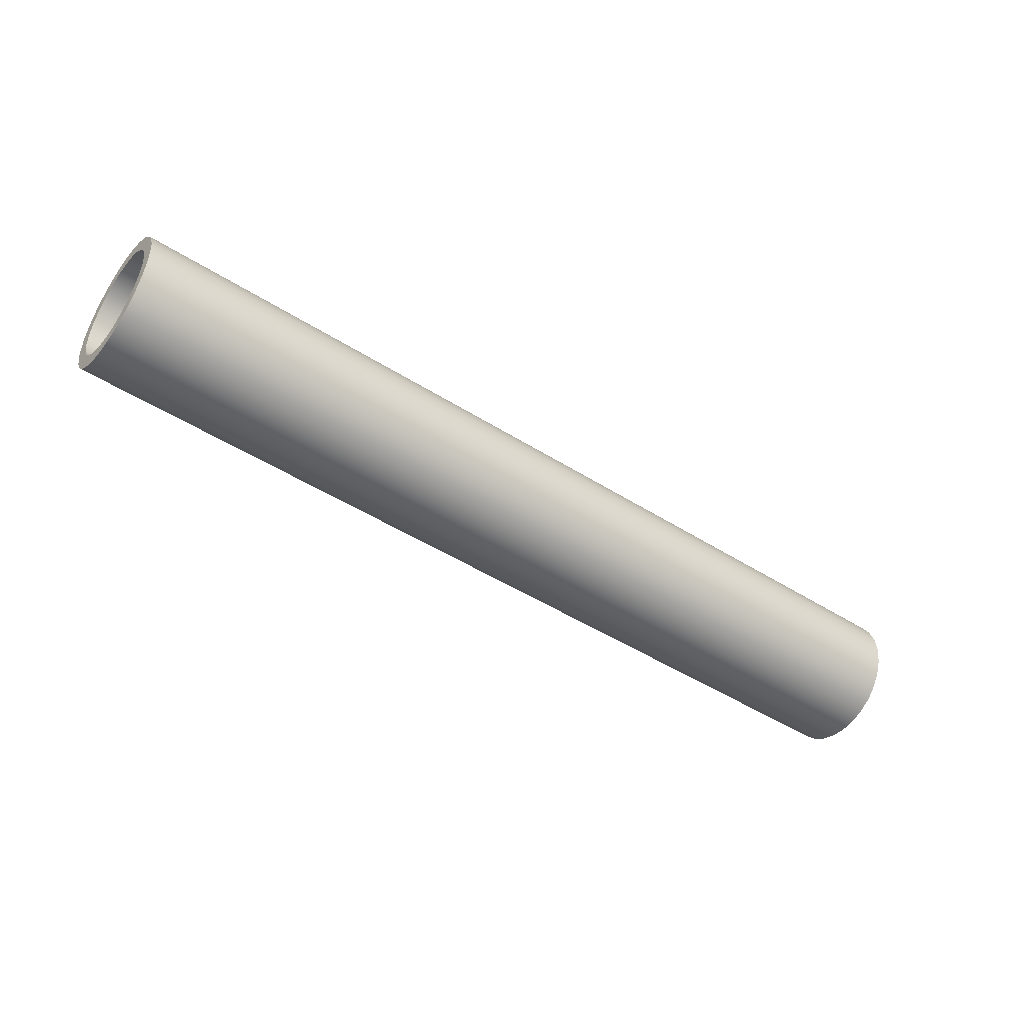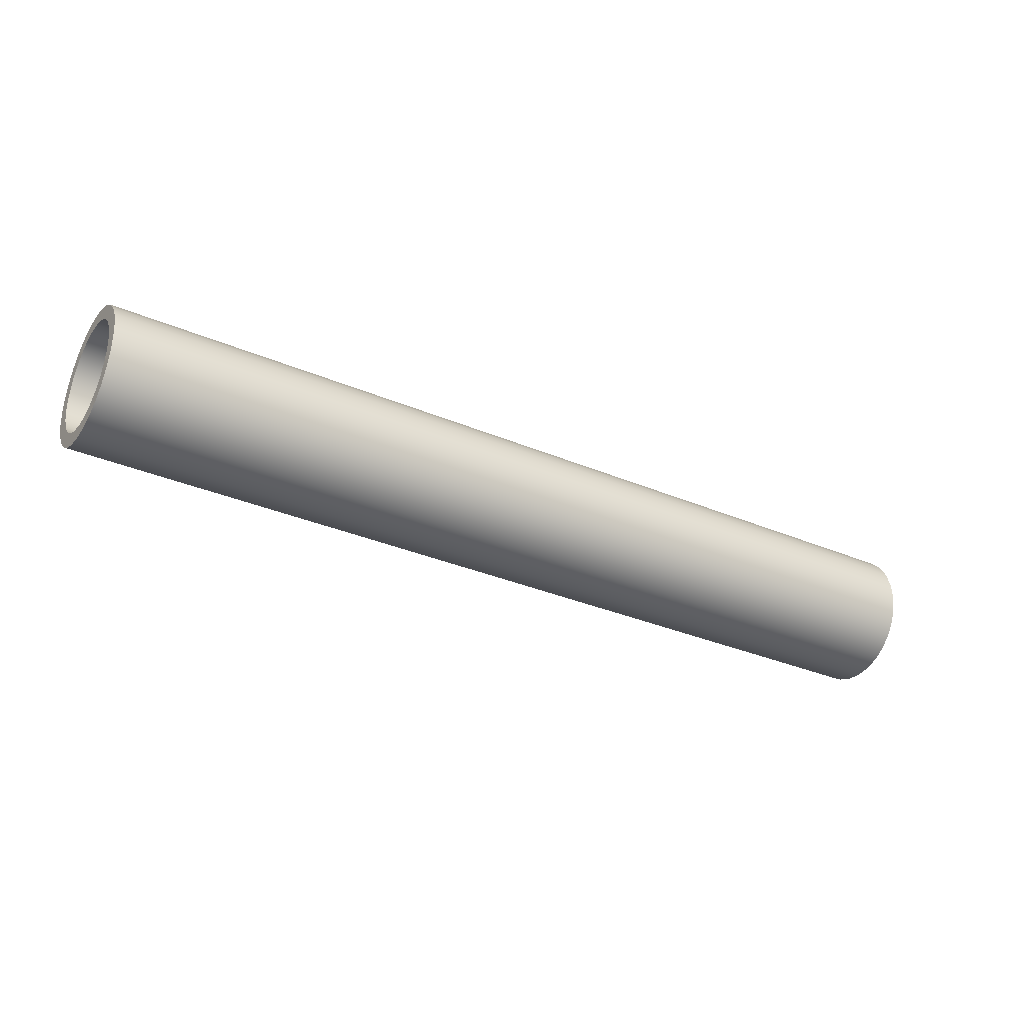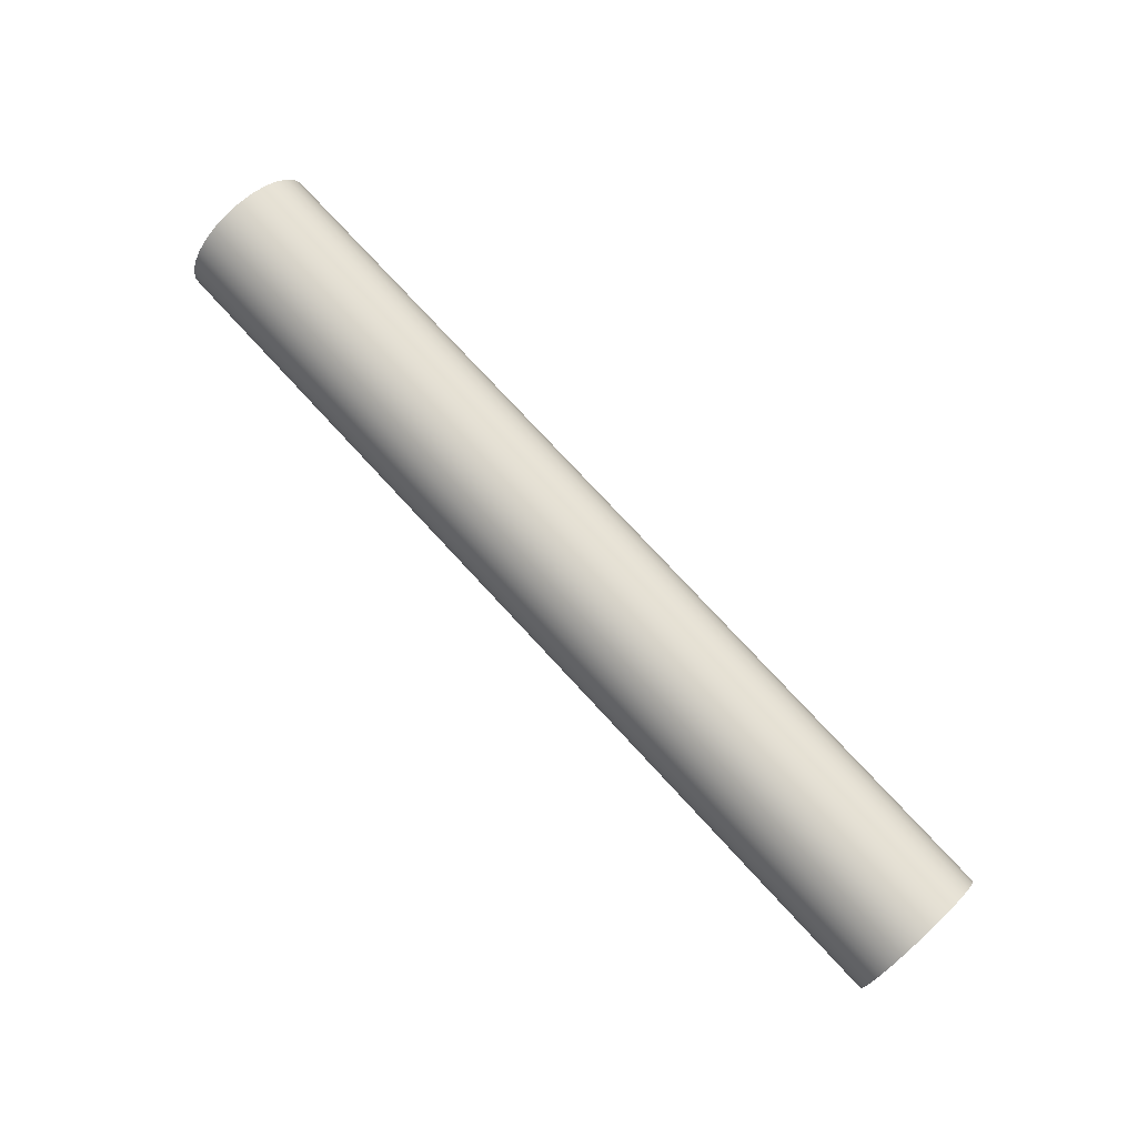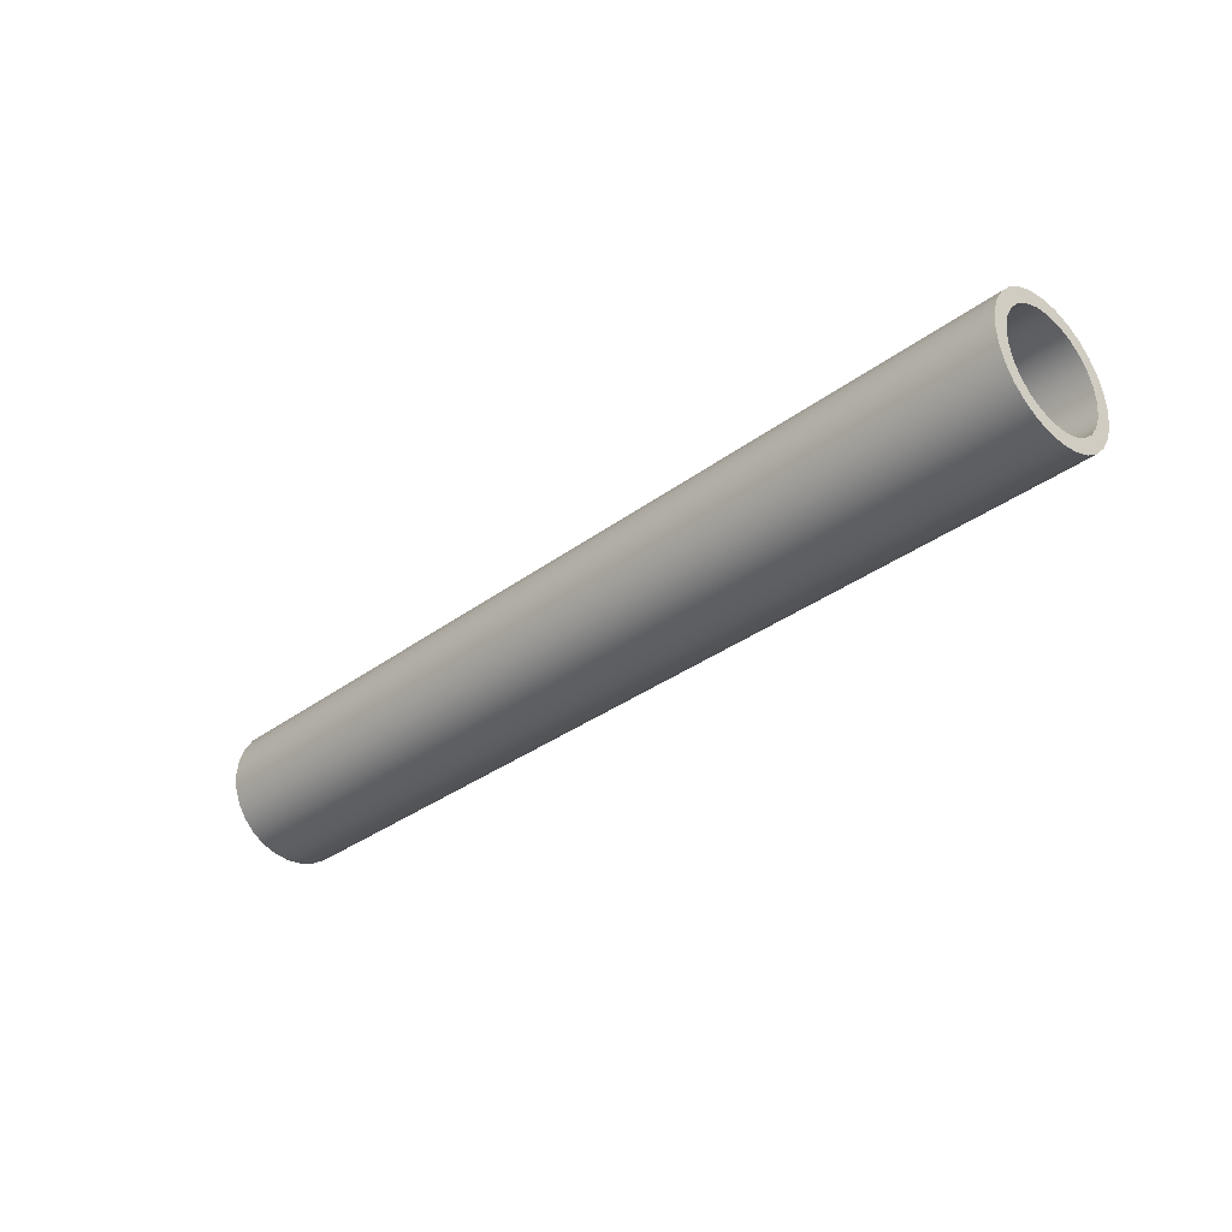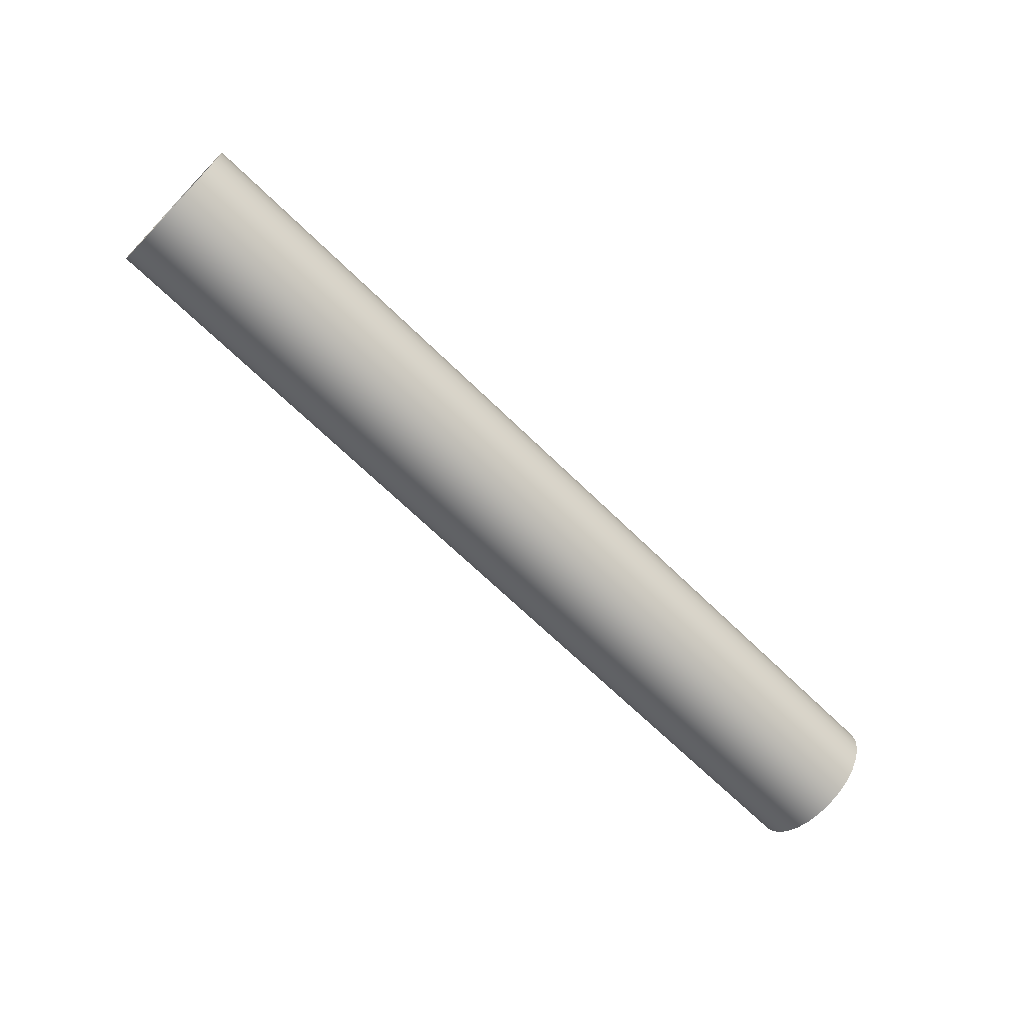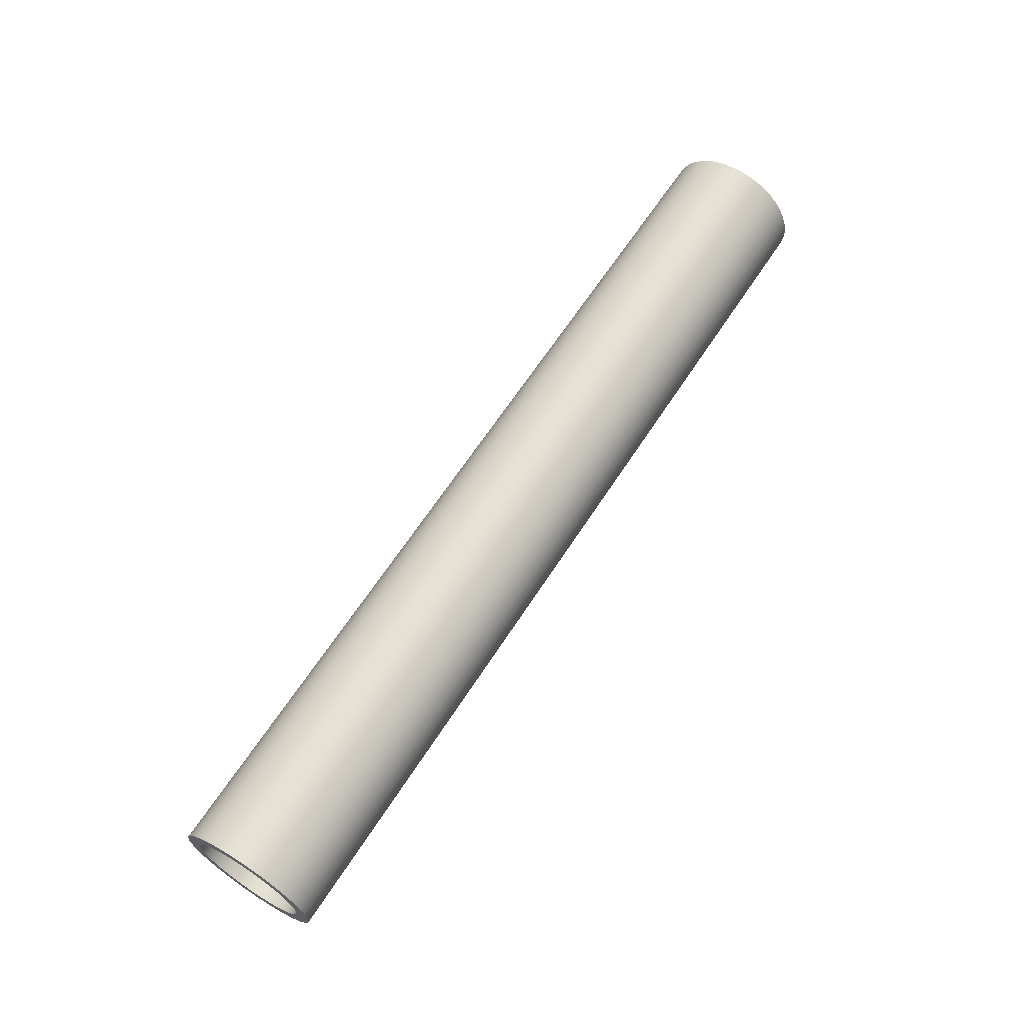
<metadata>
{"format":"obj","ext":"obj","renderer":"f3d","projection":"perspective","resolution":1024,"background":"white","views":[{"elev":-46.1,"azim":-36.2,"up":"+Z"},{"elev":-32.0,"azim":148.9,"up":"+Y"},{"elev":76.2,"azim":-132.7,"up":"+Y"},{"elev":-33.3,"azim":-134.3,"up":"+Z"},{"elev":-68.2,"azim":135.7,"up":"+Y"},{"elev":63.9,"azim":-57.2,"up":"+Z"}]}
</metadata>
<code>
v -0.33 -0.04 -4.899e-18
v -0.33 -0.03874 -0.009948
v -0.33 -0.03505 -0.01927
v -0.33 -0.02916 -0.02738
v -0.33 -0.02143 -0.03377
v -0.33 -0.01236 -0.03804
v -0.33 -0.002512 -0.03992
v -0.33 0.007495 -0.03929
v -0.33 0.01703 -0.03619
v -0.33 0.0255 -0.03082
v -0.33 0.03236 -0.02351
v -0.33 0.03719 -0.01472
v -0.33 0.03968 -0.005013
v -0.33 0.03968 0.005013
v -0.33 0.03719 0.01472
v -0.33 0.03236 0.02351
v -0.33 0.0255 0.03082
v -0.33 0.01703 0.03619
v -0.33 0.007495 0.03929
v -0.33 -0.002512 0.03992
v -0.33 -0.01236 0.03804
v -0.33 -0.02143 0.03377
v -0.33 -0.02916 0.02738
v -0.33 -0.03505 0.01927
v -0.33 -0.03874 0.009948
v -0.33 -0.05 -6.123e-18
v -0.33 -0.04875 0.01113
v -0.33 -0.04505 0.02169
v -0.33 -0.03909 0.03117
v -0.33 -0.03117 0.03909
v -0.33 -0.02169 0.04505
v -0.33 -0.01113 0.04875
v -0.33 3.062e-18 0.05
v -0.33 0.01113 0.04875
v -0.33 0.02169 0.04505
v -0.33 0.03117 0.03909
v -0.33 0.03909 0.03117
v -0.33 0.04505 0.02169
v -0.33 0.04875 0.01113
v -0.33 0.05 0
v -0.33 0.04875 -0.01113
v -0.33 0.04505 -0.02169
v -0.33 0.03909 -0.03117
v -0.33 0.03117 -0.03909
v -0.33 0.02169 -0.04505
v -0.33 0.01113 -0.04875
v -0.33 3.062e-18 -0.05
v -0.33 -0.01113 -0.04875
v -0.33 -0.02169 -0.04505
v -0.33 -0.03117 -0.03909
v -0.33 -0.03909 -0.03117
v -0.33 -0.04505 -0.02169
v -0.33 -0.04875 -0.01113
v -0.33 -0.04 -4.899e-18
v -0.33 -0.03874 0.009948
v -0.33 -0.03505 0.01927
v -0.33 -0.02916 0.02738
v -0.33 -0.02143 0.03377
v -0.33 -0.01236 0.03804
v -0.33 -0.002512 0.03992
v -0.33 0.007495 0.03929
v -0.33 0.01703 0.03619
v -0.33 0.0255 0.03082
v -0.33 0.03236 0.02351
v -0.33 0.03719 0.01472
v -0.33 0.03968 0.005013
v -0.33 0.03968 -0.005013
v -0.33 0.03719 -0.01472
v -0.33 0.03236 -0.02351
v -0.33 0.0255 -0.03082
v -0.33 0.01703 -0.03619
v -0.33 0.007495 -0.03929
v -0.33 -0.002512 -0.03992
v -0.33 -0.01236 -0.03804
v -0.33 -0.02143 -0.03377
v -0.33 -0.02916 -0.02738
v -0.33 -0.03505 -0.01927
v -0.33 -0.03874 -0.009948
v 0.33 -0.04 -4.899e-18
v 0.33 -0.03874 -0.009948
v 0.33 -0.03505 -0.01927
v 0.33 -0.02916 -0.02738
v 0.33 -0.02143 -0.03377
v 0.33 -0.01236 -0.03804
v 0.33 -0.002512 -0.03992
v 0.33 0.007495 -0.03929
v 0.33 0.01703 -0.03619
v 0.33 0.0255 -0.03082
v 0.33 0.03236 -0.02351
v 0.33 0.03719 -0.01472
v 0.33 0.03968 -0.005013
v 0.33 0.03968 0.005013
v 0.33 0.03719 0.01472
v 0.33 0.03236 0.02351
v 0.33 0.0255 0.03082
v 0.33 0.01703 0.03619
v 0.33 0.007495 0.03929
v 0.33 -0.002512 0.03992
v 0.33 -0.01236 0.03804
v 0.33 -0.02143 0.03377
v 0.33 -0.02916 0.02738
v 0.33 -0.03505 0.01927
v 0.33 -0.03874 0.009948
v 0.33 -0.04 -4.899e-18
v -0.33 -0.04 -4.899e-18
v -0.33 -0.05 -6.123e-18
v -0.33 -0.04875 -0.01113
v -0.33 -0.04505 -0.02169
v -0.33 -0.03909 -0.03117
v -0.33 -0.03117 -0.03909
v -0.33 -0.02169 -0.04505
v -0.33 -0.01113 -0.04875
v -0.33 3.062e-18 -0.05
v -0.33 0.01113 -0.04875
v -0.33 0.02169 -0.04505
v -0.33 0.03117 -0.03909
v -0.33 0.03909 -0.03117
v -0.33 0.04505 -0.02169
v -0.33 0.04875 -0.01113
v -0.33 0.05 0
v -0.33 0.04875 0.01113
v -0.33 0.04505 0.02169
v -0.33 0.03909 0.03117
v -0.33 0.03117 0.03909
v -0.33 0.02169 0.04505
v -0.33 0.01113 0.04875
v -0.33 3.062e-18 0.05
v -0.33 -0.01113 0.04875
v -0.33 -0.02169 0.04505
v -0.33 -0.03117 0.03909
v -0.33 -0.03909 0.03117
v -0.33 -0.04505 0.02169
v -0.33 -0.04875 0.01113
v 0.33 -0.05 -6.123e-18
v 0.33 -0.04875 0.01113
v 0.33 -0.04505 0.02169
v 0.33 -0.03909 0.03117
v 0.33 -0.03117 0.03909
v 0.33 -0.02169 0.04505
v 0.33 -0.01113 0.04875
v 0.33 3.062e-18 0.05
v 0.33 0.01113 0.04875
v 0.33 0.02169 0.04505
v 0.33 0.03117 0.03909
v 0.33 0.03909 0.03117
v 0.33 0.04505 0.02169
v 0.33 0.04875 0.01113
v 0.33 0.05 0
v 0.33 0.04875 -0.01113
v 0.33 0.04505 -0.02169
v 0.33 0.03909 -0.03117
v 0.33 0.03117 -0.03909
v 0.33 0.02169 -0.04505
v 0.33 0.01113 -0.04875
v 0.33 3.062e-18 -0.05
v 0.33 -0.01113 -0.04875
v 0.33 -0.02169 -0.04505
v 0.33 -0.03117 -0.03909
v 0.33 -0.03909 -0.03117
v 0.33 -0.04505 -0.02169
v 0.33 -0.04875 -0.01113
v -0.33 -0.05 -6.123e-18
v 0.33 -0.05 -6.123e-18
v 0.33 -0.04 -4.899e-18
v 0.33 -0.03874 0.009948
v 0.33 -0.03505 0.01927
v 0.33 -0.02916 0.02738
v 0.33 -0.02143 0.03377
v 0.33 -0.01236 0.03804
v 0.33 -0.002512 0.03992
v 0.33 0.007495 0.03929
v 0.33 0.01703 0.03619
v 0.33 0.0255 0.03082
v 0.33 0.03236 0.02351
v 0.33 0.03719 0.01472
v 0.33 0.03968 0.005013
v 0.33 0.03968 -0.005013
v 0.33 0.03719 -0.01472
v 0.33 0.03236 -0.02351
v 0.33 0.0255 -0.03082
v 0.33 0.01703 -0.03619
v 0.33 0.007495 -0.03929
v 0.33 -0.002512 -0.03992
v 0.33 -0.01236 -0.03804
v 0.33 -0.02143 -0.03377
v 0.33 -0.02916 -0.02738
v 0.33 -0.03505 -0.01927
v 0.33 -0.03874 -0.009948
v 0.33 -0.05 -6.123e-18
v 0.33 -0.04875 -0.01113
v 0.33 -0.04505 -0.02169
v 0.33 -0.03909 -0.03117
v 0.33 -0.03117 -0.03909
v 0.33 -0.02169 -0.04505
v 0.33 -0.01113 -0.04875
v 0.33 3.062e-18 -0.05
v 0.33 0.01113 -0.04875
v 0.33 0.02169 -0.04505
v 0.33 0.03117 -0.03909
v 0.33 0.03909 -0.03117
v 0.33 0.04505 -0.02169
v 0.33 0.04875 -0.01113
v 0.33 0.05 0
v 0.33 0.04875 0.01113
v 0.33 0.04505 0.02169
v 0.33 0.03909 0.03117
v 0.33 0.03117 0.03909
v 0.33 0.02169 0.04505
v 0.33 0.01113 0.04875
v 0.33 3.062e-18 0.05
v 0.33 -0.01113 0.04875
v 0.33 -0.02169 0.04505
v 0.33 -0.03117 0.03909
v 0.33 -0.03909 0.03117
v 0.33 -0.04505 0.02169
v 0.33 -0.04875 0.01113
g a67ff65e-e304-11ea-90f1-54bf646e7e1f
f 2 53 1
f 1 53 26
f 1 26 27
f 53 2 52
f 52 2 3
f 52 3 51
f 51 3 4
f 51 4 50
f 50 4 5
f 50 5 49
f 49 5 6
f 49 6 48
f 48 6 7
f 48 7 47
f 47 7 8
f 47 8 46
f 46 8 9
f 46 9 45
f 45 9 44
f 44 9 10
f 44 10 43
f 43 10 11
f 43 11 42
f 42 11 12
f 42 12 41
f 41 12 13
f 41 13 40
f 40 13 14
f 40 14 39
f 39 14 15
f 39 15 38
f 38 15 16
f 38 16 37
f 37 16 17
f 37 17 36
f 36 17 18
f 36 18 35
f 35 18 34
f 34 18 19
f 34 19 33
f 33 19 20
f 33 20 32
f 32 20 21
f 32 21 31
f 31 21 22
f 31 22 30
f 30 22 23
f 30 23 29
f 29 23 24
f 29 24 28
f 28 24 25
f 28 25 27
f 27 25 1
g a683ed6e-e304-11ea-b634-54bf646e7e1f
f 55 103 54
f 54 103 104
f 105 79 78
f 78 79 80
f 78 80 77
f 77 80 81
f 77 81 76
f 76 81 82
f 76 82 75
f 75 82 83
f 75 83 74
f 74 83 84
f 74 84 73
f 73 84 85
f 73 85 72
f 72 85 86
f 72 86 71
f 71 86 87
f 71 87 70
f 70 87 88
f 70 88 69
f 69 88 89
f 69 89 68
f 68 89 90
f 68 90 67
f 67 90 91
f 67 91 66
f 66 91 92
f 66 92 65
f 65 92 93
f 65 93 64
f 64 93 94
f 64 94 63
f 63 94 95
f 63 95 62
f 62 95 96
f 62 96 61
f 61 96 97
f 61 97 60
f 60 97 98
f 60 98 59
f 59 98 99
f 59 99 58
f 58 99 100
f 58 100 57
f 57 100 101
f 57 101 56
f 56 101 102
f 56 102 55
f 55 102 103
g a687bd8c-e304-11ea-9a2e-54bf646e7e1f
f 107 161 106
f 106 161 163
f 162 134 133
f 133 134 135
f 133 135 132
f 132 135 136
f 132 136 131
f 131 136 137
f 131 137 130
f 130 137 138
f 130 138 129
f 129 138 139
f 129 139 128
f 128 139 140
f 128 140 127
f 127 140 141
f 127 141 126
f 126 141 142
f 126 142 125
f 125 142 143
f 125 143 124
f 124 143 144
f 124 144 123
f 123 144 145
f 123 145 122
f 122 145 146
f 122 146 121
f 121 146 147
f 121 147 120
f 120 147 148
f 120 148 119
f 119 148 149
f 119 149 118
f 118 149 150
f 118 150 117
f 117 150 151
f 117 151 116
f 116 151 152
f 116 152 115
f 115 152 153
f 115 153 114
f 114 153 154
f 114 154 113
f 113 154 155
f 113 155 112
f 112 155 156
f 112 156 111
f 111 156 157
f 111 157 110
f 110 157 158
f 110 158 109
f 109 158 159
f 109 159 108
f 108 159 160
f 108 160 107
f 107 160 161
g a68c781e-e304-11ea-93a7-54bf646e7e1f
f 165 216 164
f 164 216 189
f 164 189 190
f 216 165 215
f 215 165 166
f 215 166 214
f 214 166 167
f 214 167 213
f 213 167 168
f 213 168 212
f 212 168 169
f 212 169 211
f 211 169 170
f 211 170 210
f 210 170 171
f 210 171 209
f 209 171 172
f 209 172 208
f 208 172 207
f 207 172 173
f 207 173 206
f 206 173 174
f 206 174 205
f 205 174 175
f 205 175 204
f 204 175 176
f 204 176 203
f 203 176 177
f 203 177 202
f 202 177 178
f 202 178 201
f 201 178 179
f 201 179 200
f 200 179 180
f 200 180 199
f 199 180 181
f 199 181 198
f 198 181 197
f 197 181 182
f 197 182 196
f 196 182 183
f 196 183 195
f 195 183 184
f 195 184 194
f 194 184 185
f 194 185 193
f 193 185 186
f 193 186 192
f 192 186 187
f 192 187 191
f 191 187 188
f 191 188 190
f 190 188 164

</code>
